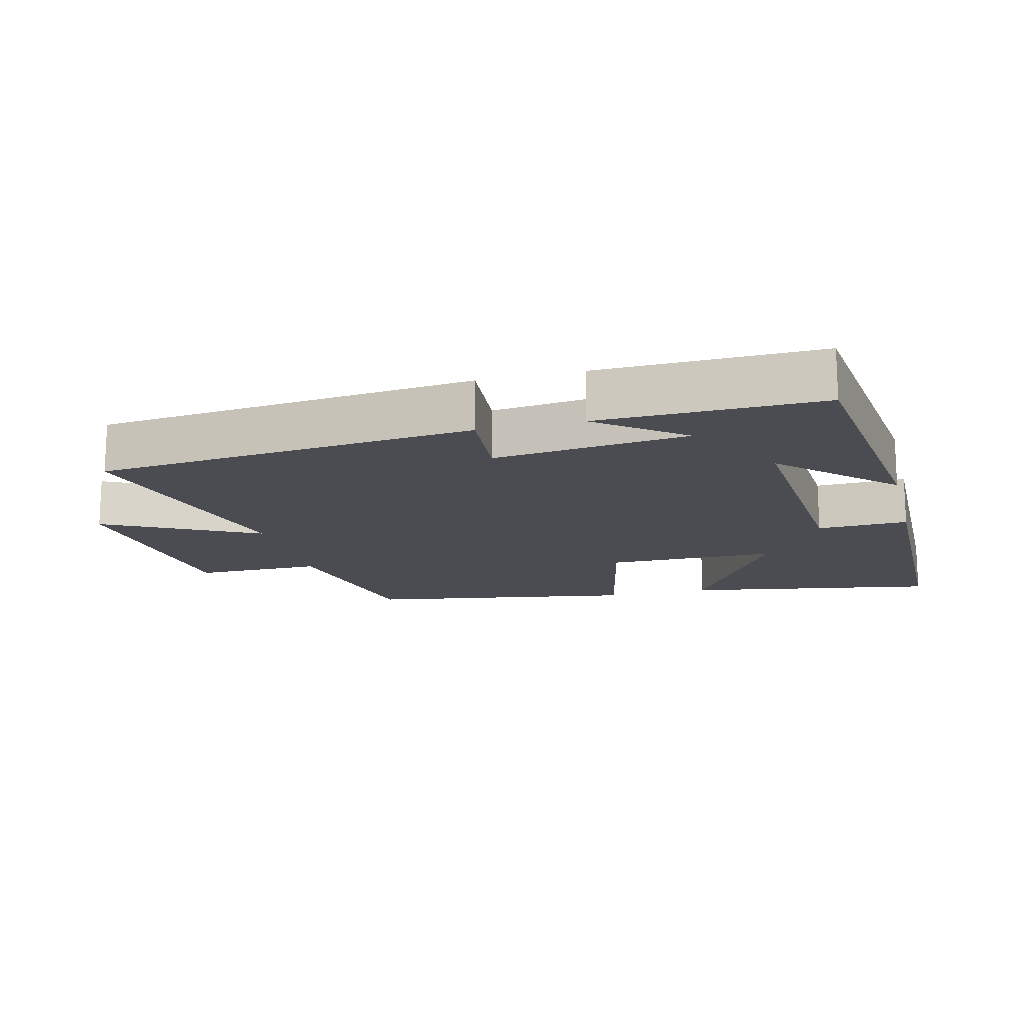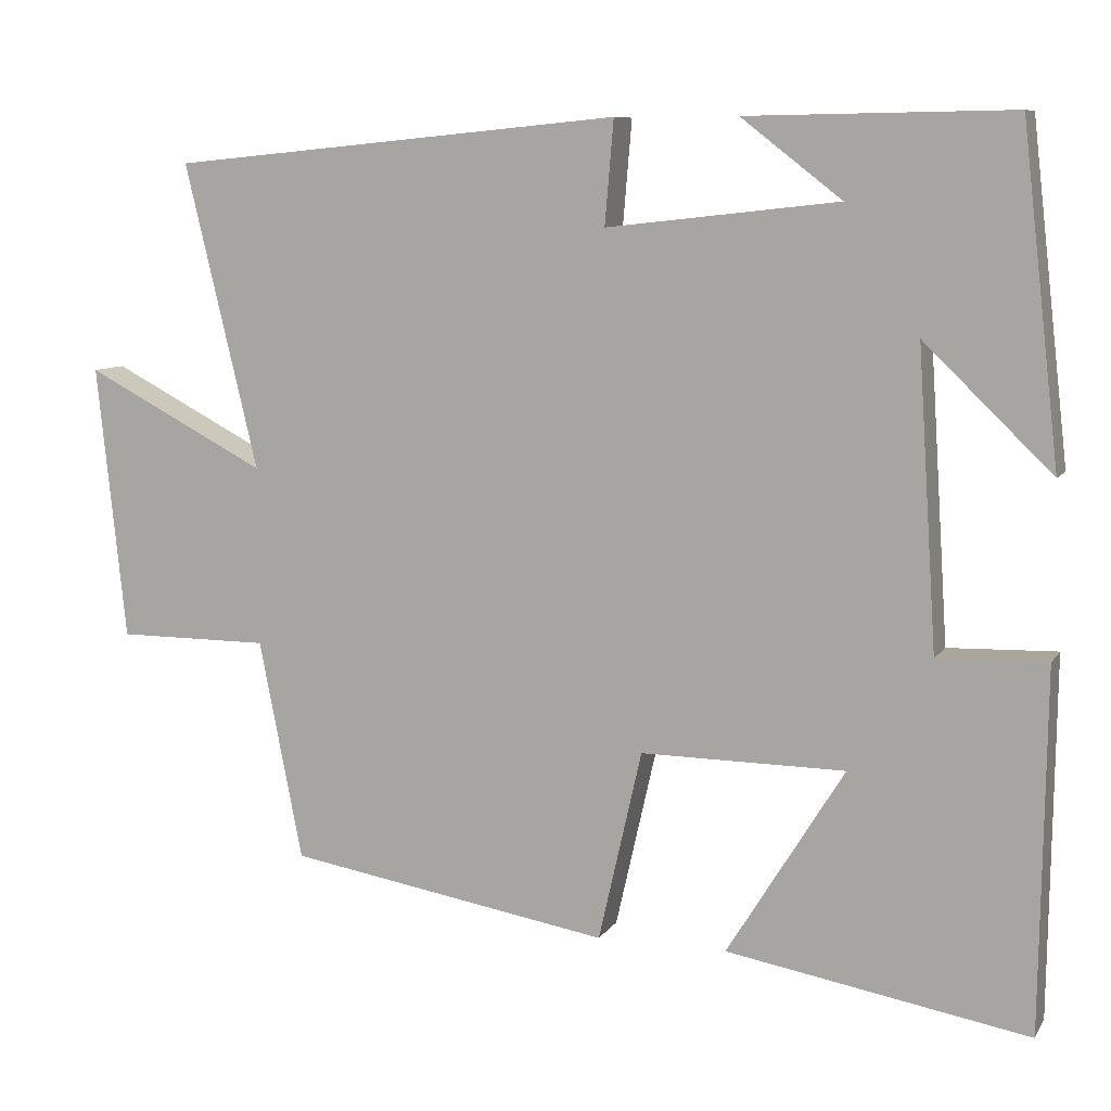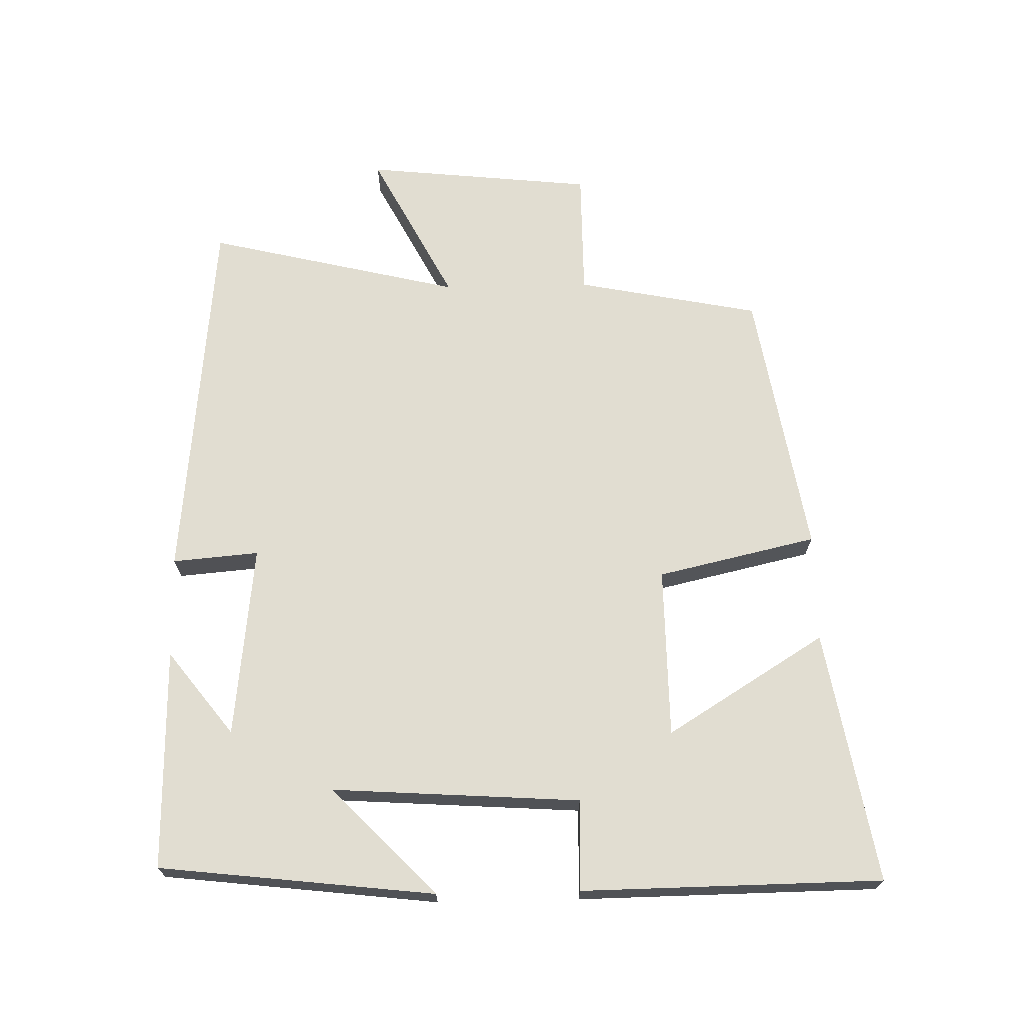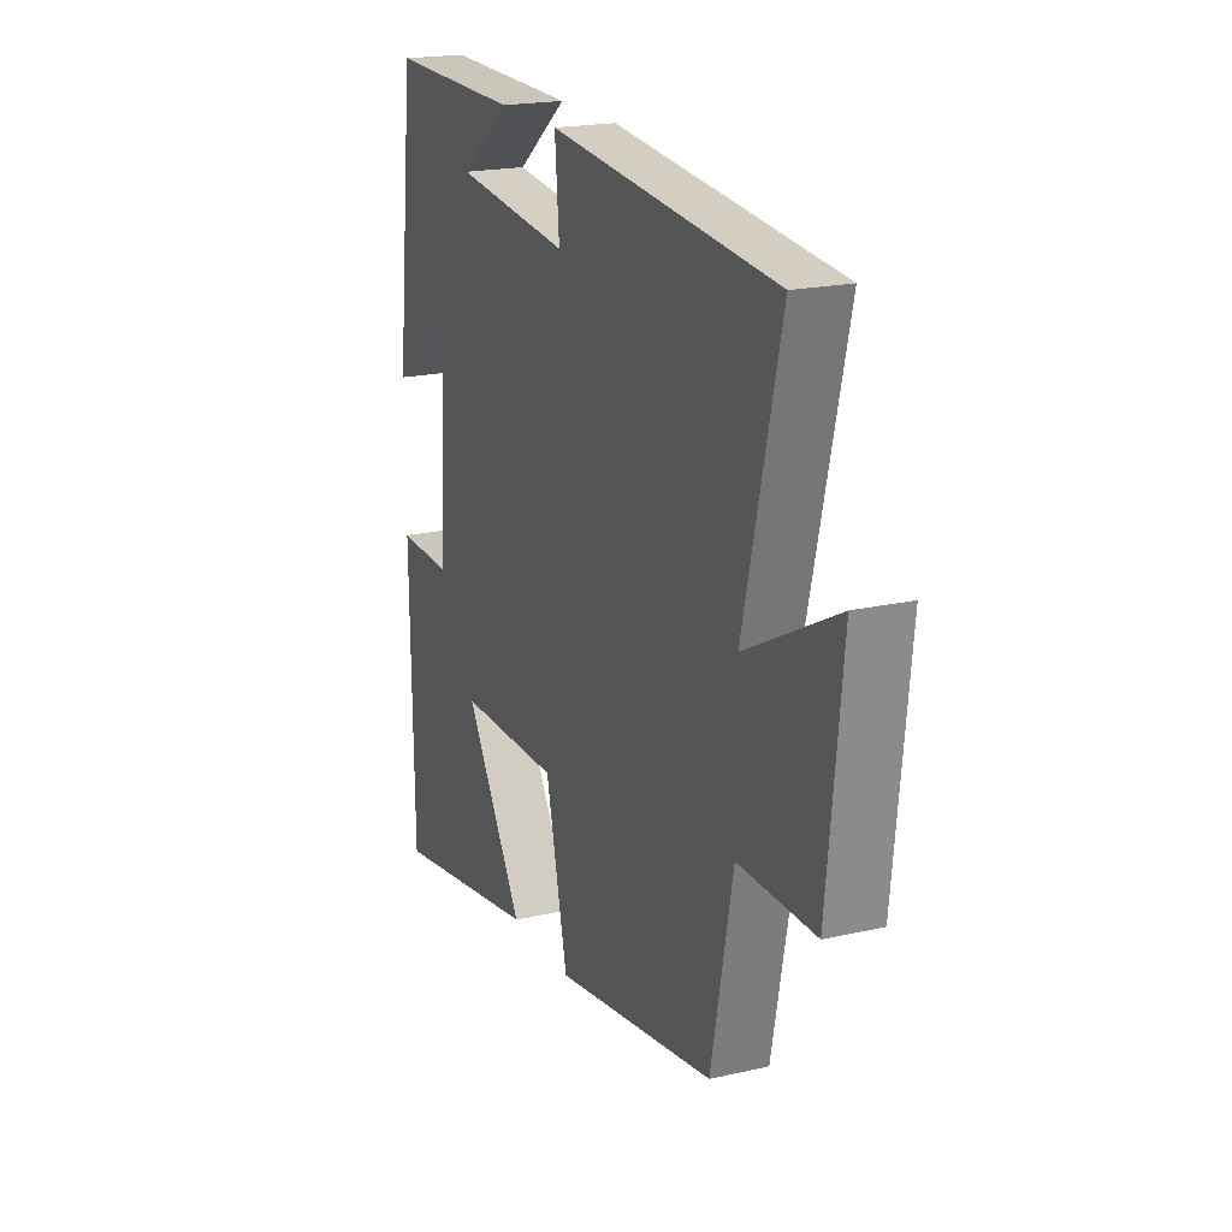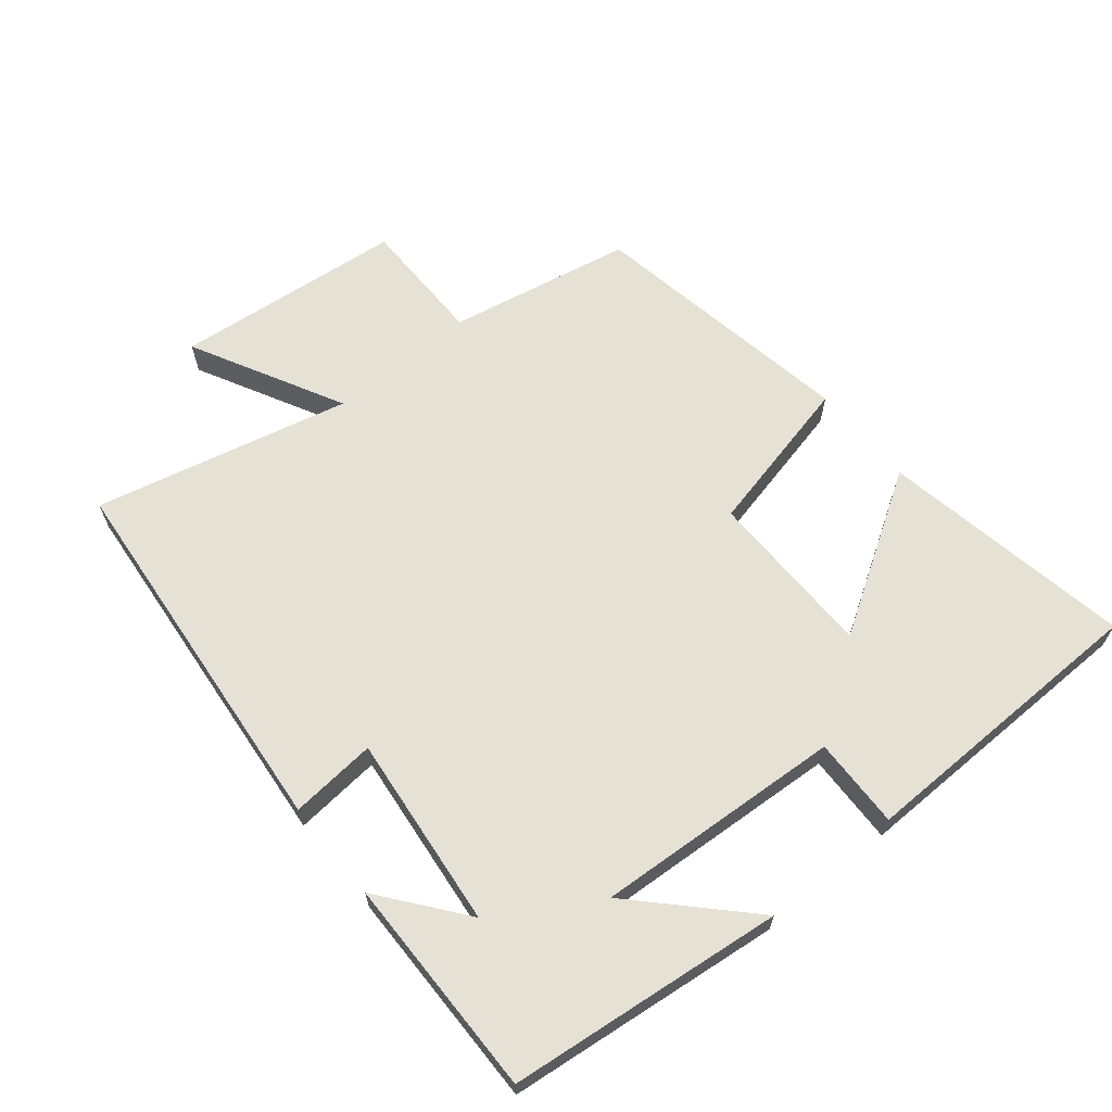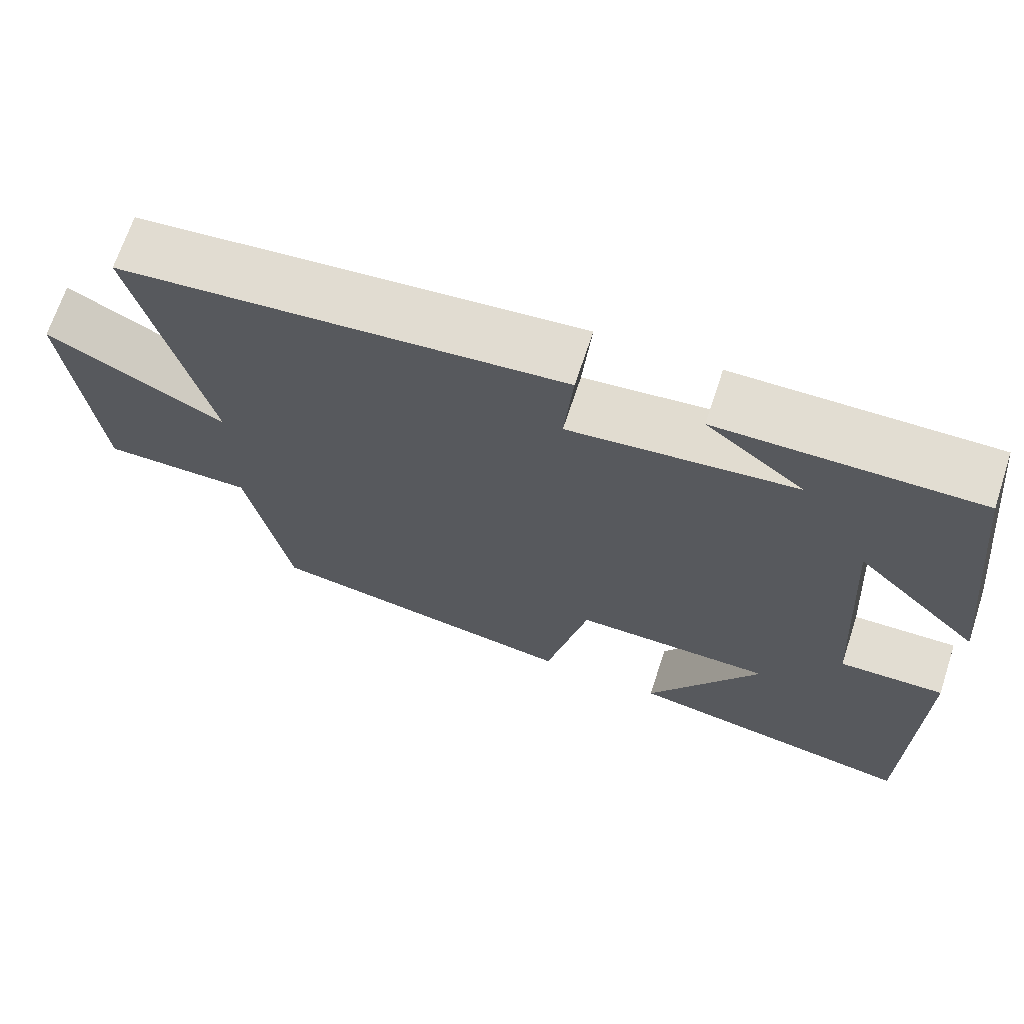
<metadata>
{"format":"obj","ext":"obj","renderer":"f3d","projection":"perspective","resolution":1024,"background":"white","views":[{"elev":-15.5,"azim":14.4,"up":"+Y"},{"elev":8.7,"azim":19.4,"up":"+Z"},{"elev":68.9,"azim":88.8,"up":"+Y"},{"elev":19.9,"azim":-113.0,"up":"+Z"},{"elev":64.8,"azim":50.5,"up":"+Y"},{"elev":68.2,"azim":18.2,"up":"+Z"}]}
</metadata>
<code>
v -0.591 0.07 0.446
v -0.028 0.07 0.5
v -0.039 0.07 0.371
v 0.249 0.07 0.403
v 0.124 0.07 0.5
v 0.453 0.07 0.505
v 0.5 0.07 0.094
v 0.341 0.07 0.248
v 0.365 0.07 -0.122
v 0.5 0.07 -0.118
v 0.494 0.07 -0.566
v 0.118 0.07 -0.5
v 0.264 0.07 -0.264
v 0.01 0.07 -0.262
v -0.044 0.07 -0.5
v -0.446 0.07 -0.432
v -0.5 0.07 -0.158
v -0.69 0.07 -0.158
v -0.726 0.07 0.184
v -0.5 0.07 0.066
v -0.591 0 0.446
v -0.028 0 0.5
v -0.039 0 0.371
v 0.249 0 0.403
v 0.124 0 0.5
v 0.453 0 0.505
v 0.5 0 0.094
v 0.341 0 0.248
v 0.365 0 -0.122
v 0.5 0 -0.118
v 0.494 0 -0.566
v 0.118 0 -0.5
v 0.264 0 -0.264
v 0.01 0 -0.262
v -0.044 0 -0.5
v -0.446 0 -0.432
v -0.5 0 -0.158
v -0.69 0 -0.158
v -0.726 0 0.184
v -0.5 0 0.066
f 17 18 19 20
f 15 16 17 20
f 14 15 20 1
f 13 14 1
f 10 11 12 13
f 9 10 13
f 8 9 13 1
f 6 7 8
f 4 5 6
f 4 6 8
f 3 4 8
f 1 2 3
f 1 3 8
f 40 39 38 37
f 40 37 36 35
f 21 40 35 34
f 21 34 33
f 33 32 31 30
f 33 30 29
f 21 33 29 28
f 28 27 26
f 26 25 24
f 28 26 24
f 28 24 23
f 23 22 21
f 28 23 21
f 1 21 22 2
f 2 22 23 3
f 3 23 24 4
f 4 24 25 5
f 5 25 26 6
f 6 26 27 7
f 7 27 28 8
f 8 28 29 9
f 9 29 30 10
f 10 30 31 11
f 11 31 32 12
f 12 32 33 13
f 13 33 34 14
f 14 34 35 15
f 15 35 36 16
f 16 36 37 17
f 17 37 38 18
f 18 38 39 19
f 19 39 40 20
f 20 40 21 1

</code>
